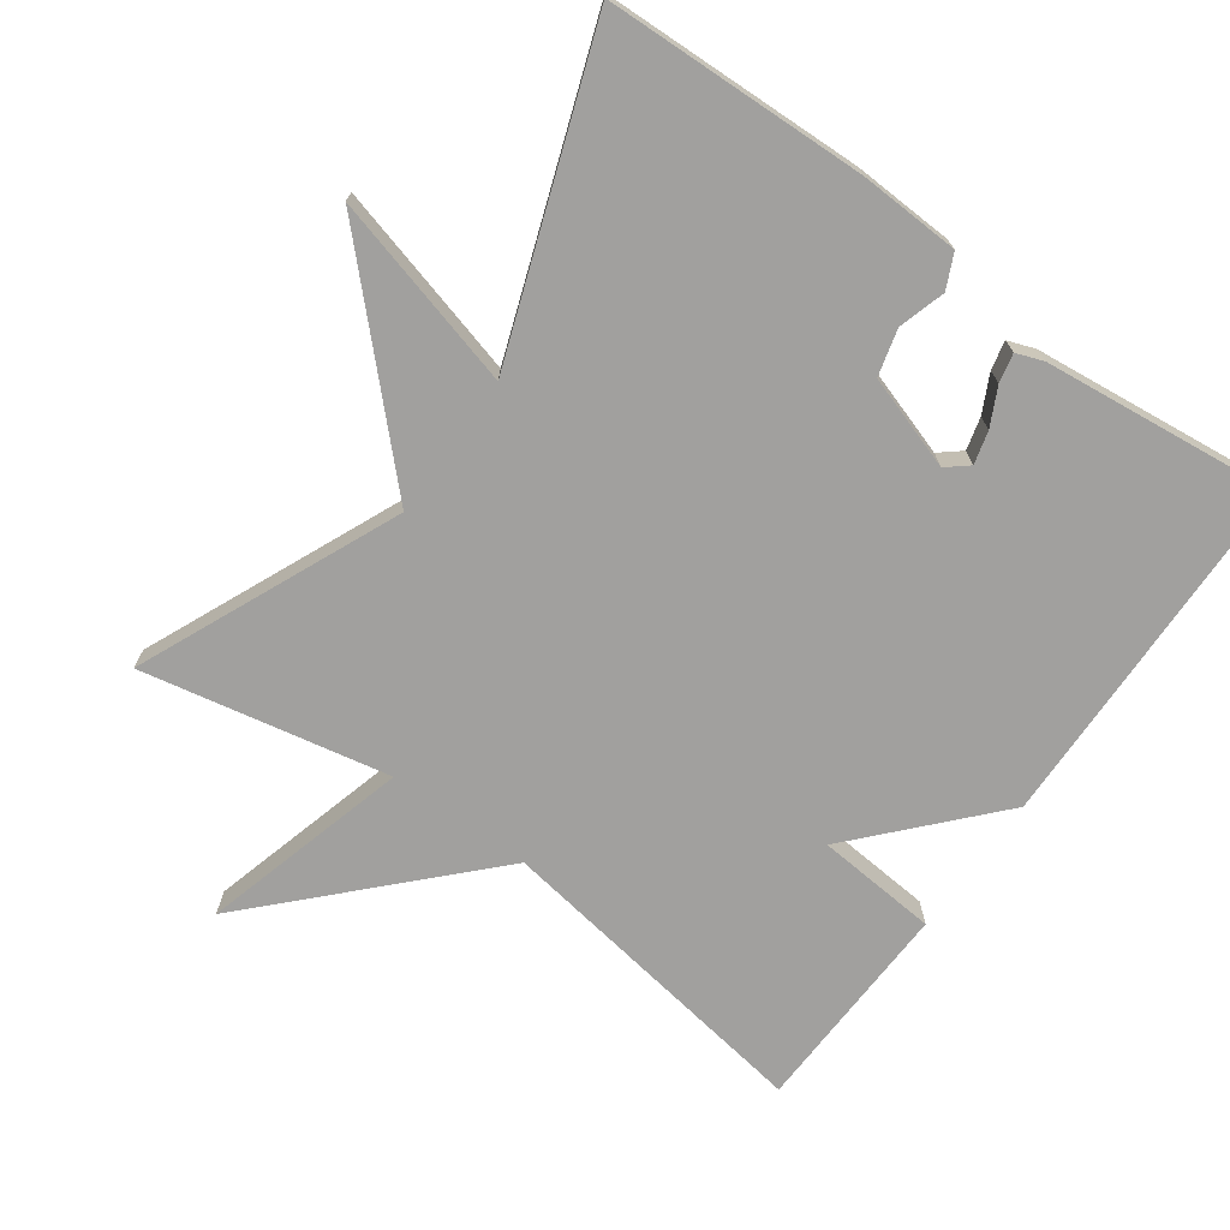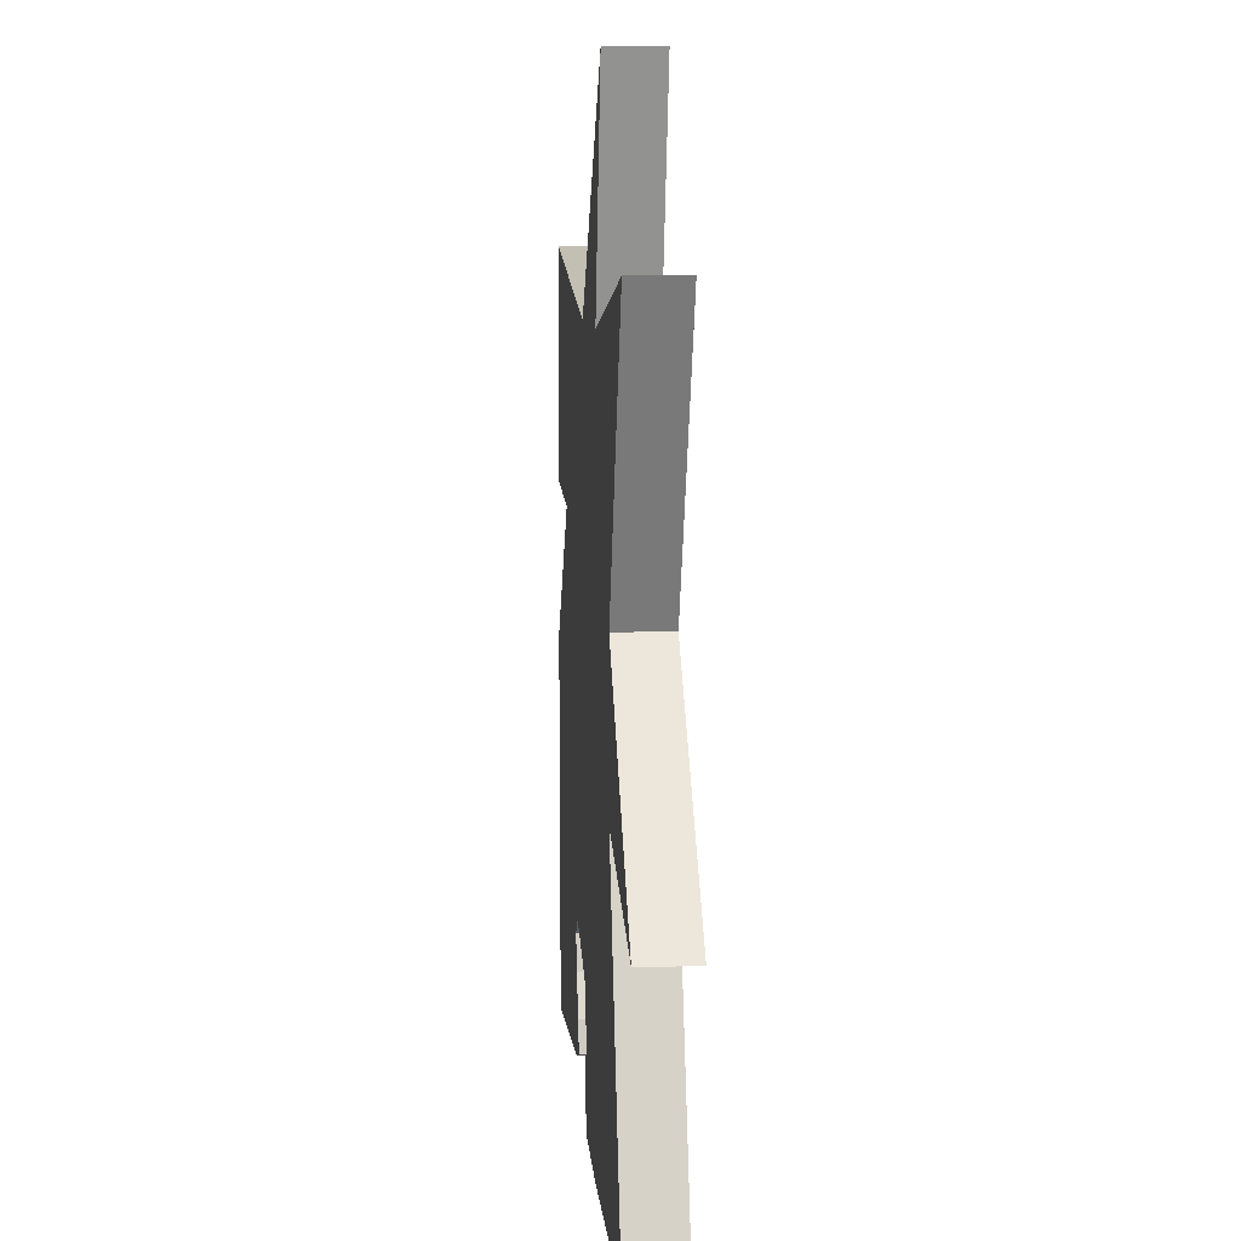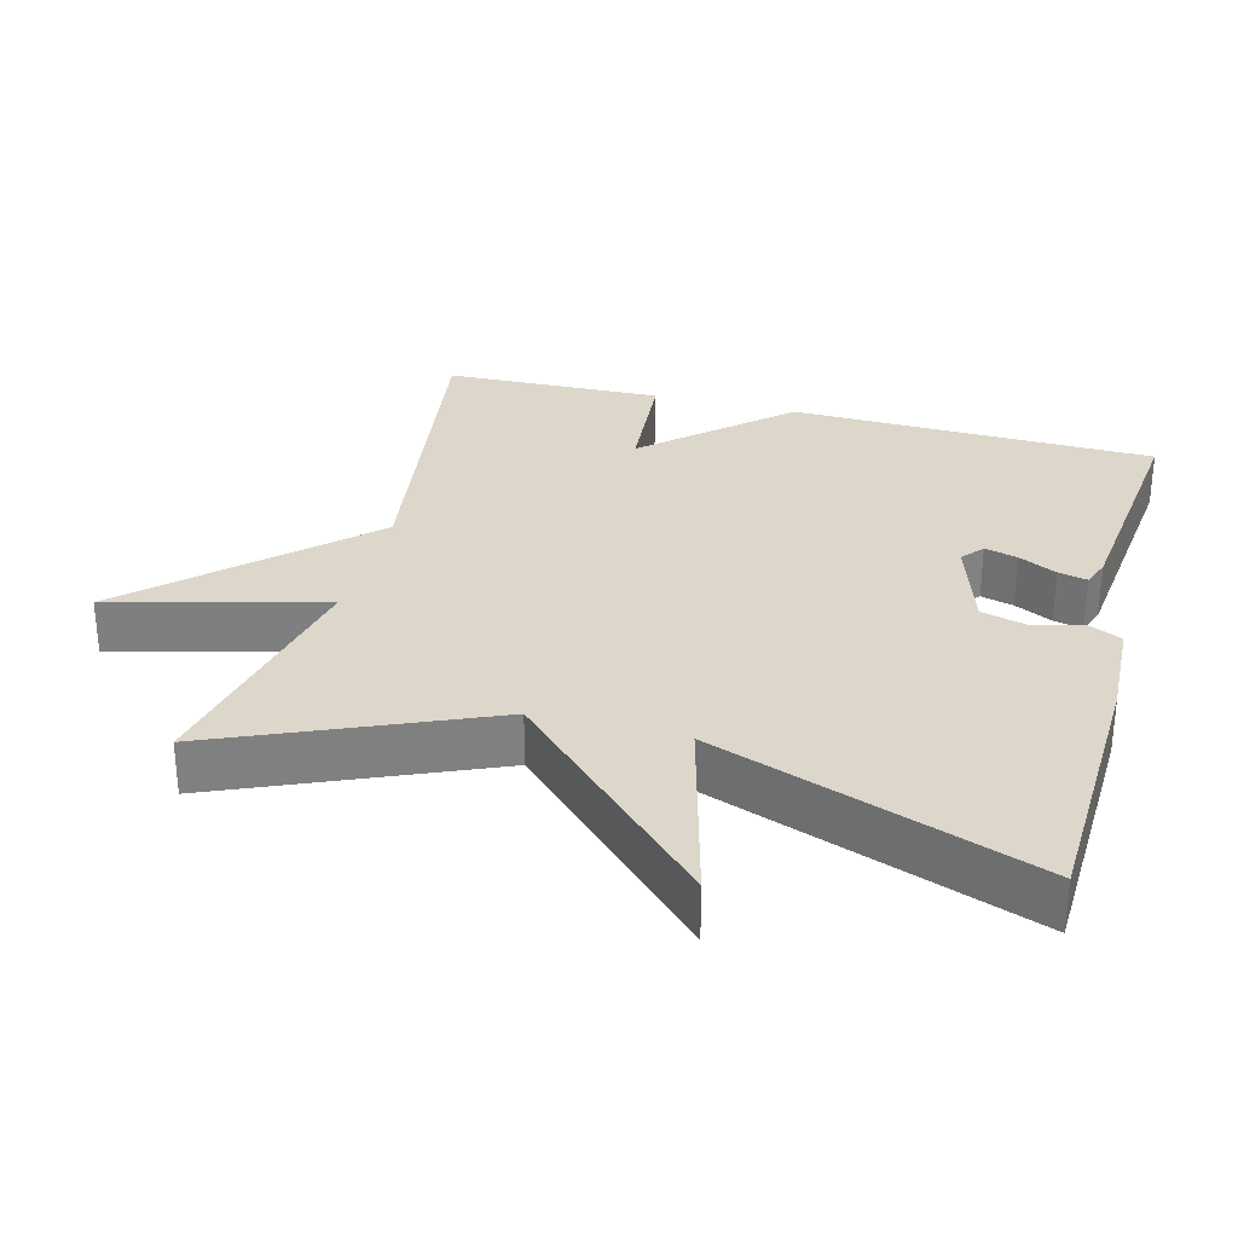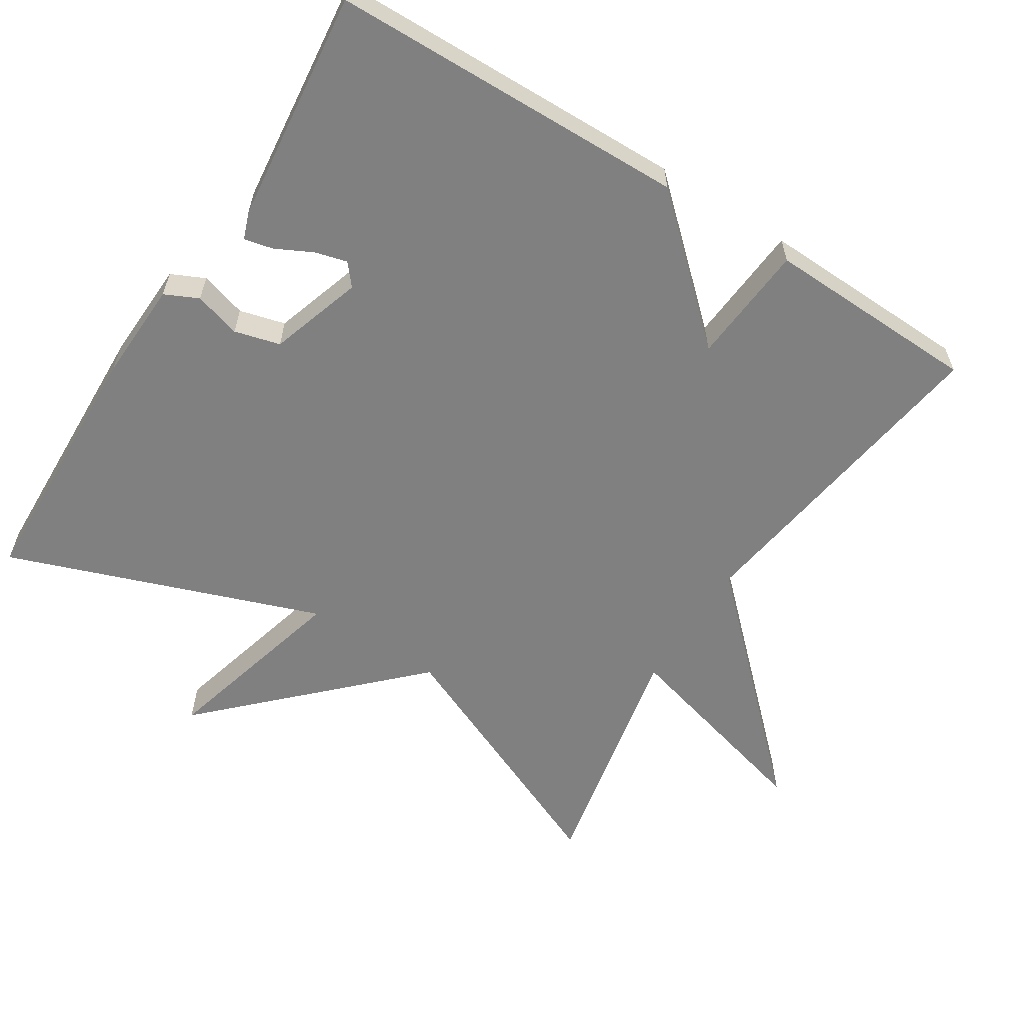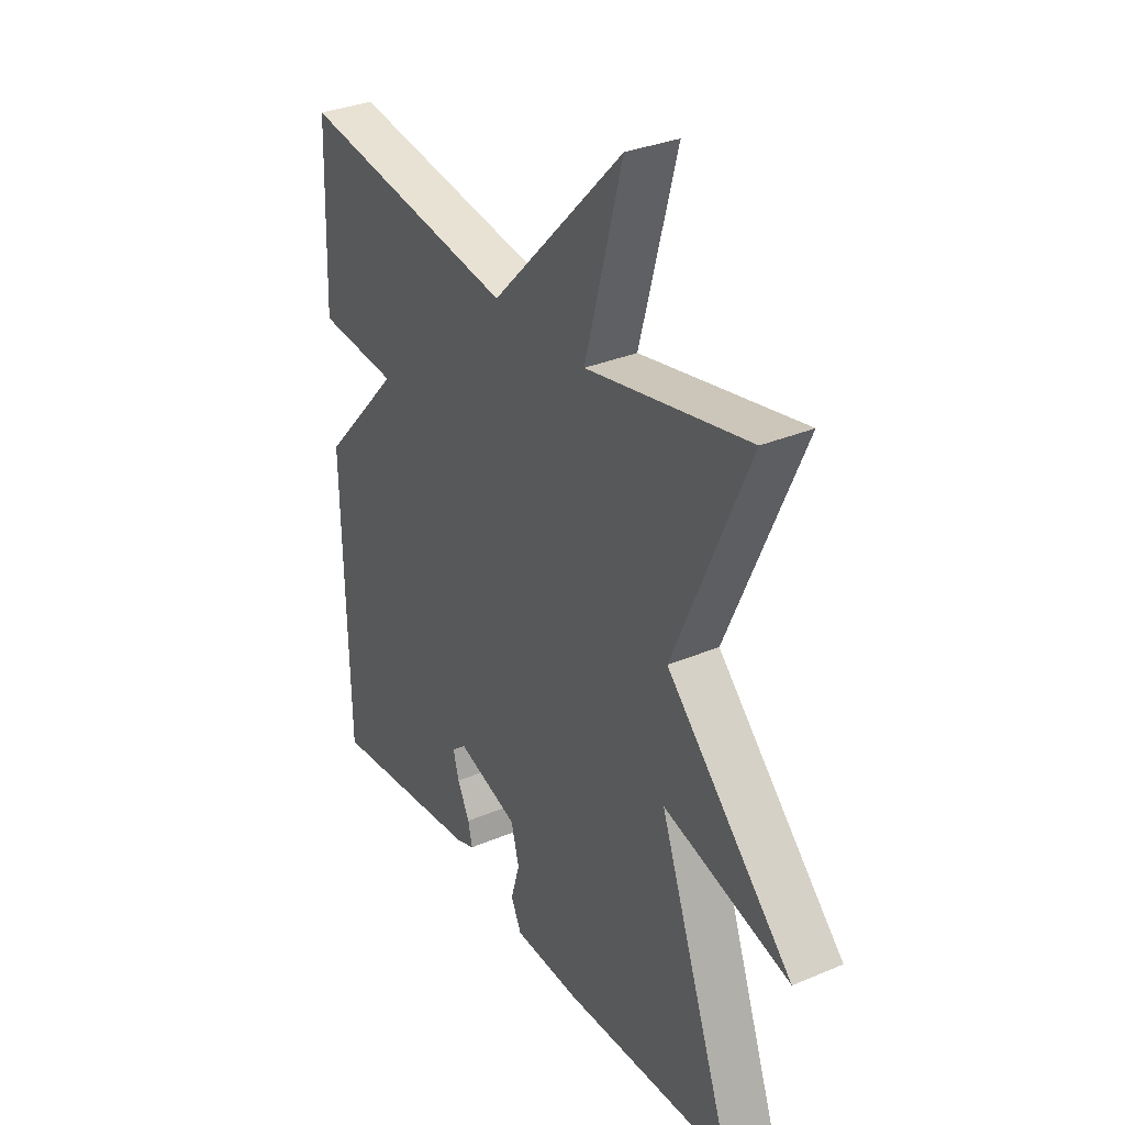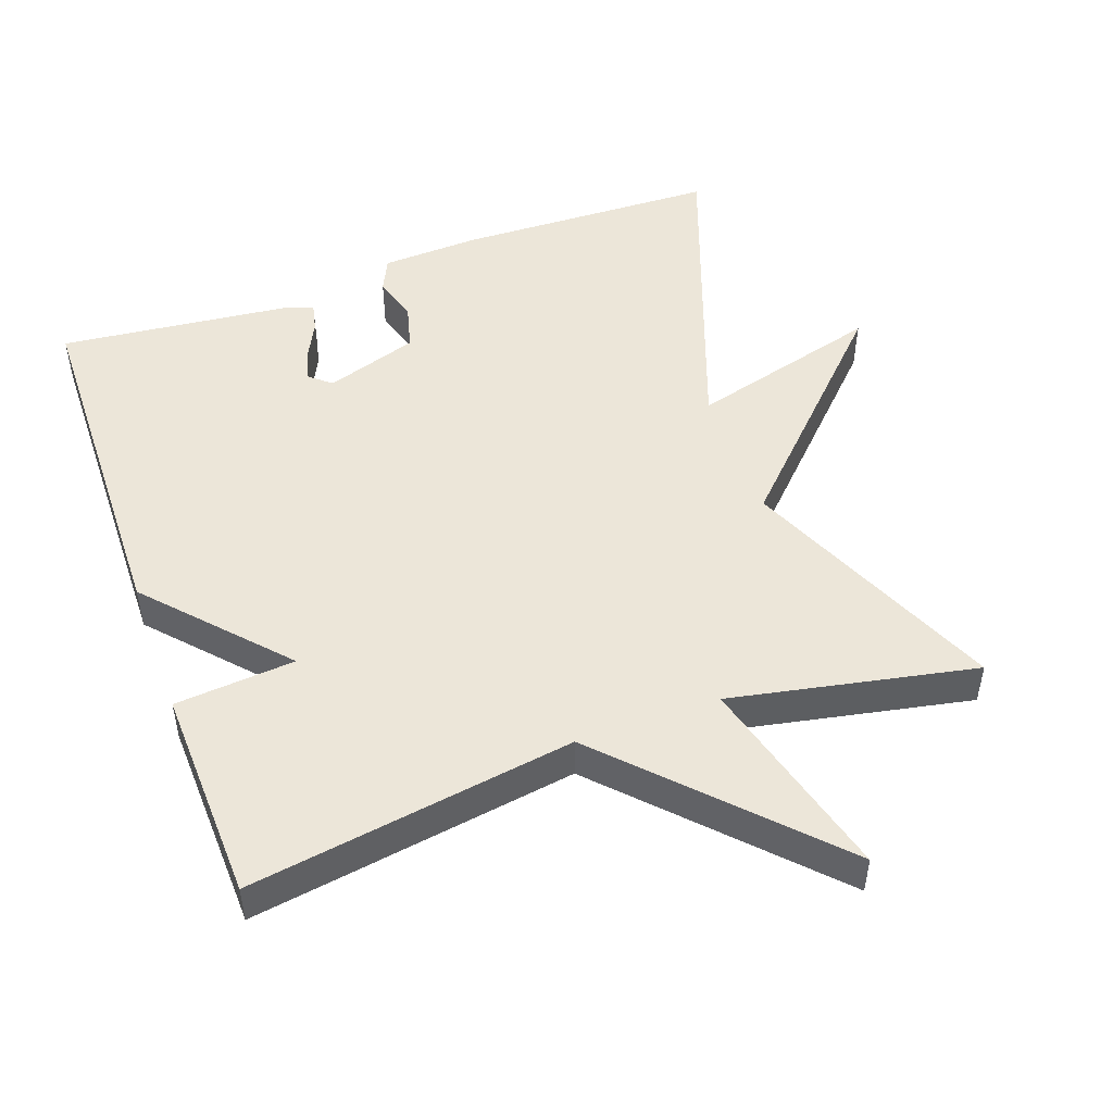
<metadata>
{"format":"obj","ext":"obj","renderer":"f3d","projection":"perspective","resolution":1024,"background":"white","views":[{"elev":-71.8,"azim":144.2,"up":"+Y"},{"elev":8.9,"azim":85.4,"up":"+Z"},{"elev":30.4,"azim":105.0,"up":"+Y"},{"elev":-60.1,"azim":-122.3,"up":"+Y"},{"elev":32.3,"azim":59.5,"up":"+Z"},{"elev":49.5,"azim":-19.8,"up":"+Y"}]}
</metadata>
<code>
v 0.5 0.07 -0.5
v 0.137 0.07 -0.512
v -0.003 0.07 -0.506
v -0.025 0.07 -0.459
v -0.006 0.07 -0.394
v -0.023 0.07 -0.33
v -0.153 0.07 -0.288
v -0.183 0.07 -0.313
v -0.171 0.07 -0.358
v -0.145 0.07 -0.41
v -0.136 0.07 -0.45
v -0.174 0.07 -0.464
v -0.5 0.07 -0.5
v -0.51 0.07 0
v -0.341 0.07 0.186
v -0.51 0.07 0.2
v -0.5 0.07 0.5
v -0.043 0.07 0.431
v 0.235 0.07 0.72
v 0.157 0.07 0.431
v 0.5 0.07 0.5
v 0.342 0.07 0.138
v 0.61 0.07 -0.134
v 0.342 0.07 -0.062
v 0.5 0 -0.5
v 0.137 0 -0.512
v -0.003 0 -0.506
v -0.025 0 -0.459
v -0.006 0 -0.394
v -0.023 0 -0.33
v -0.153 0 -0.288
v -0.183 0 -0.313
v -0.171 0 -0.358
v -0.145 0 -0.41
v -0.136 0 -0.45
v -0.174 0 -0.464
v -0.5 0 -0.5
v -0.51 0 0
v -0.341 0 0.186
v -0.51 0 0.2
v -0.5 0 0.5
v -0.043 0 0.431
v 0.235 0 0.72
v 0.157 0 0.431
v 0.5 0 0.5
v 0.342 0 0.138
v 0.61 0 -0.134
v 0.342 0 -0.062
f 22 23 24
f 20 21 22
f 20 22 24
f 18 19 20
f 24 1 2
f 20 24 2
f 18 20 2
f 15 16 17 18
f 12 13 14
f 11 12 14
f 10 11 14
f 9 10 14
f 8 9 14 15
f 7 8 15 18
f 2 3 4 5
f 2 5 6
f 18 2 6
f 6 7 18
f 48 47 46
f 46 45 44
f 48 46 44
f 44 43 42
f 26 25 48
f 26 48 44
f 26 44 42
f 42 41 40 39
f 38 37 36
f 38 36 35
f 38 35 34
f 38 34 33
f 39 38 33 32
f 42 39 32 31
f 29 28 27 26
f 30 29 26
f 30 26 42
f 42 31 30
f 1 25 26 2
f 2 26 27 3
f 3 27 28 4
f 4 28 29 5
f 5 29 30 6
f 6 30 31 7
f 7 31 32 8
f 8 32 33 9
f 9 33 34 10
f 10 34 35 11
f 11 35 36 12
f 12 36 37 13
f 13 37 38 14
f 14 38 39 15
f 15 39 40 16
f 16 40 41 17
f 17 41 42 18
f 18 42 43 19
f 19 43 44 20
f 20 44 45 21
f 21 45 46 22
f 22 46 47 23
f 23 47 48 24
f 24 48 25 1

</code>
